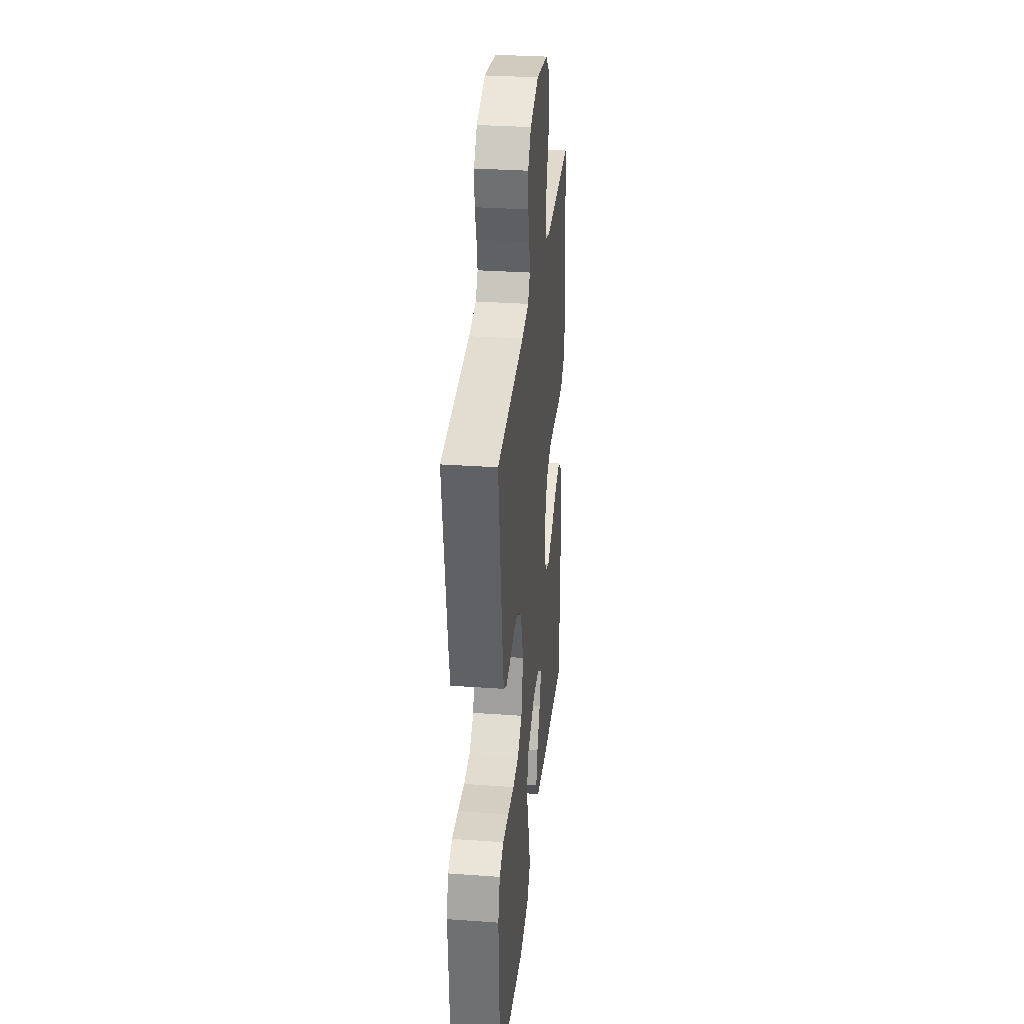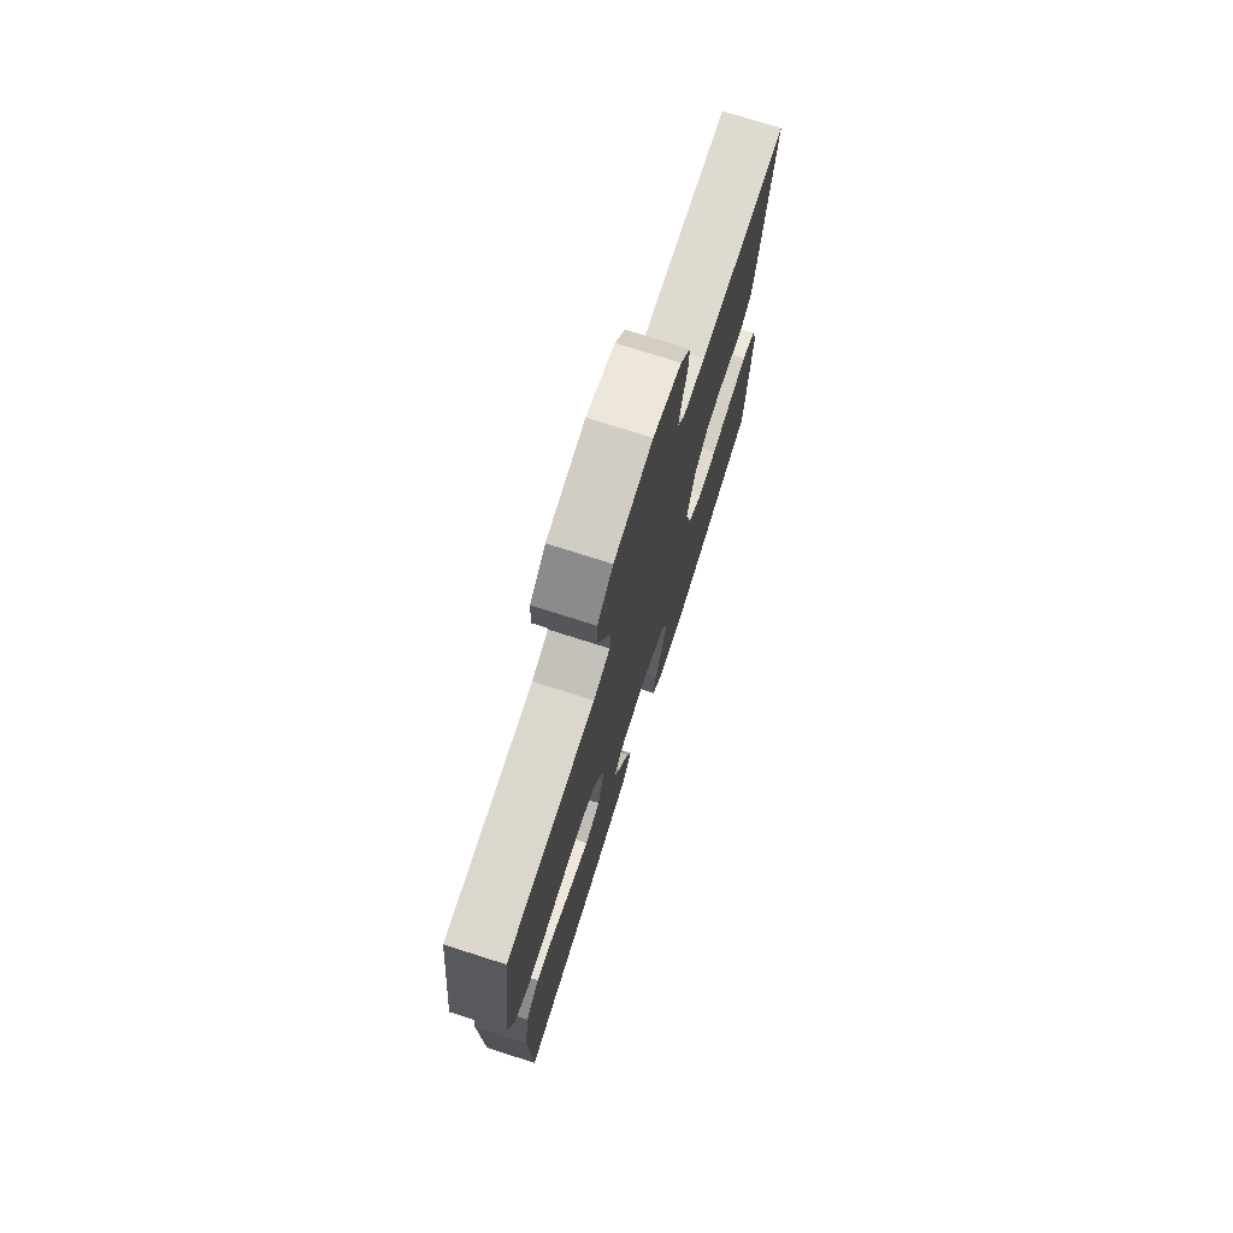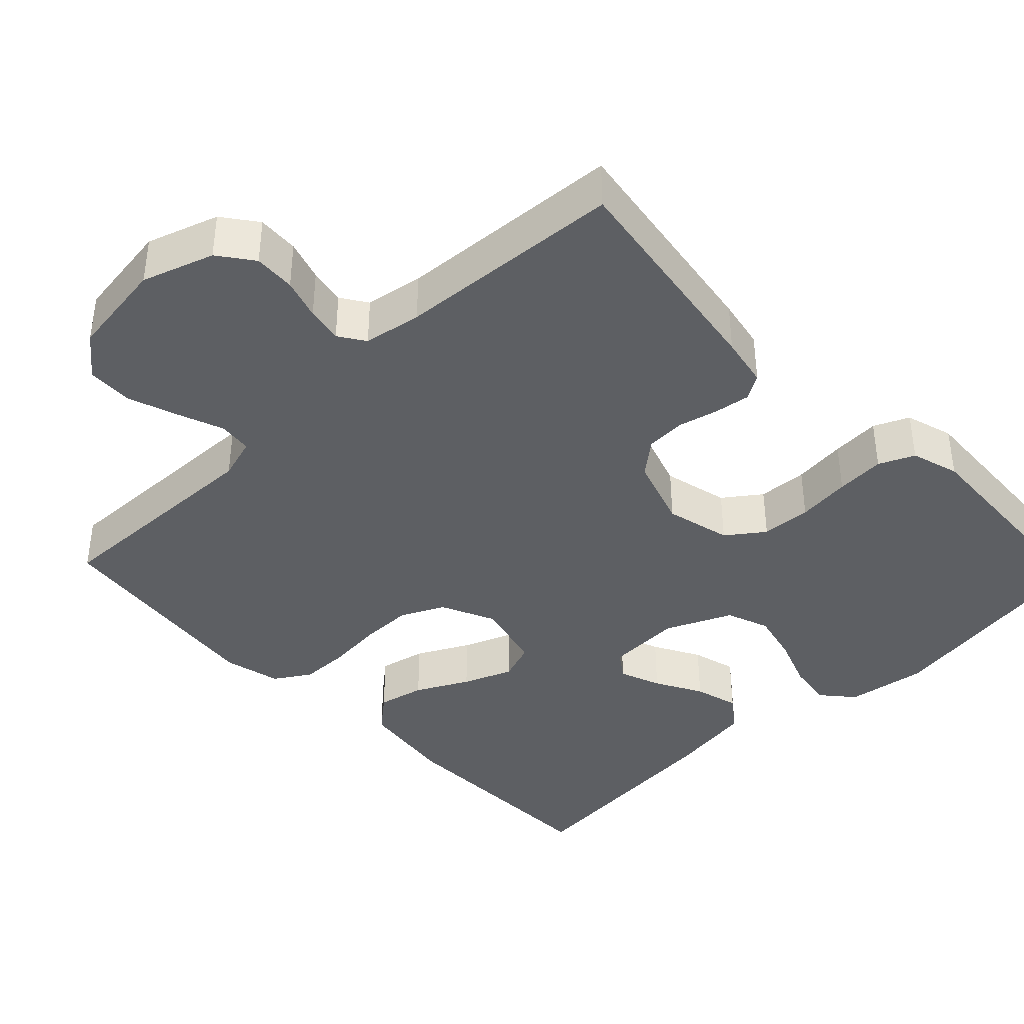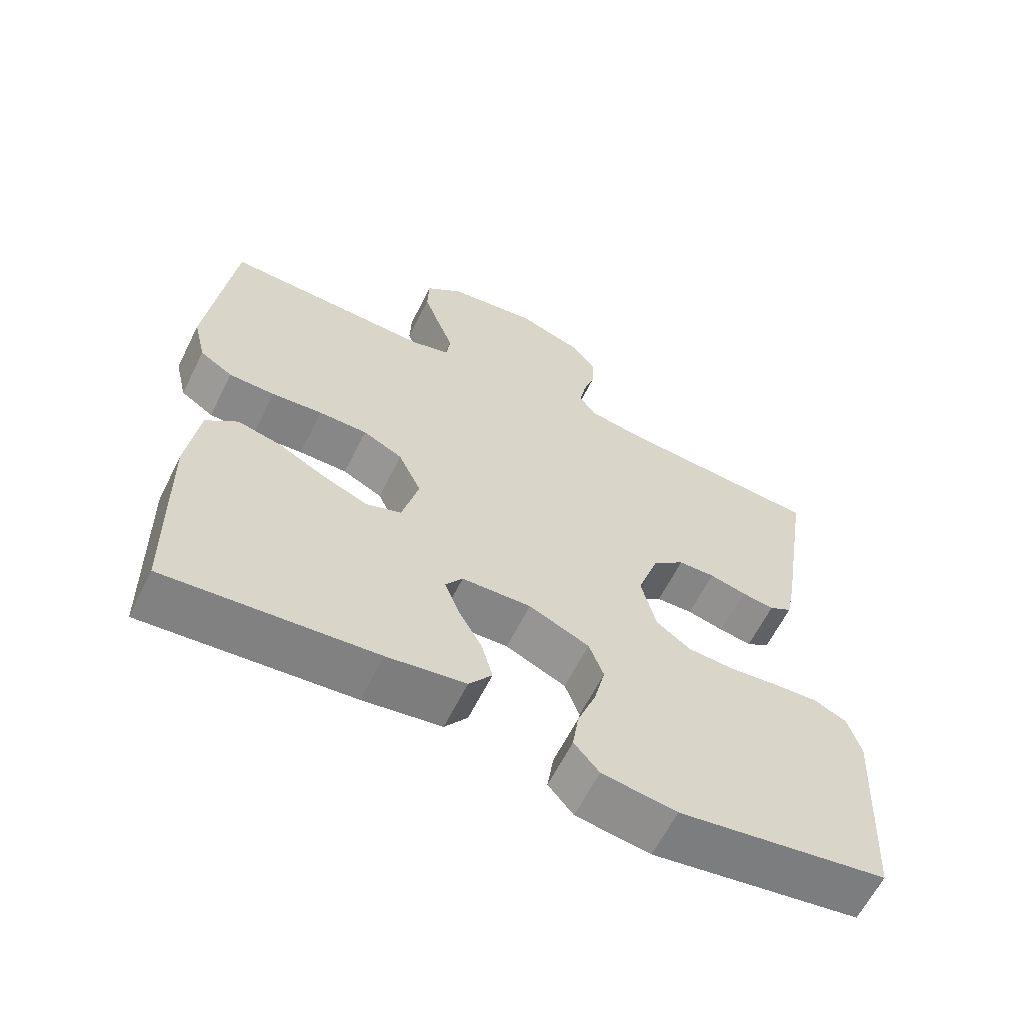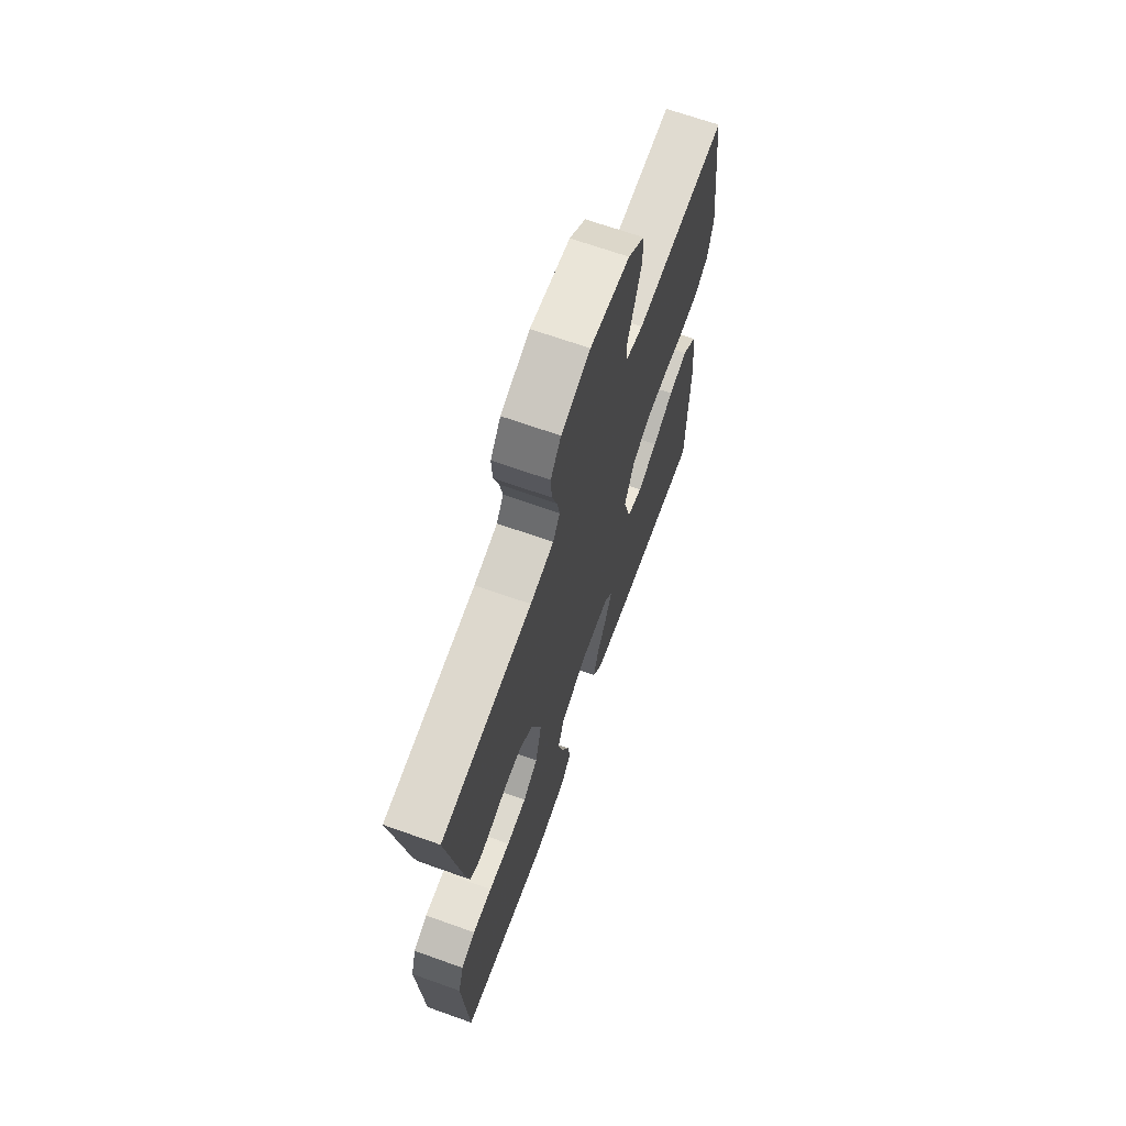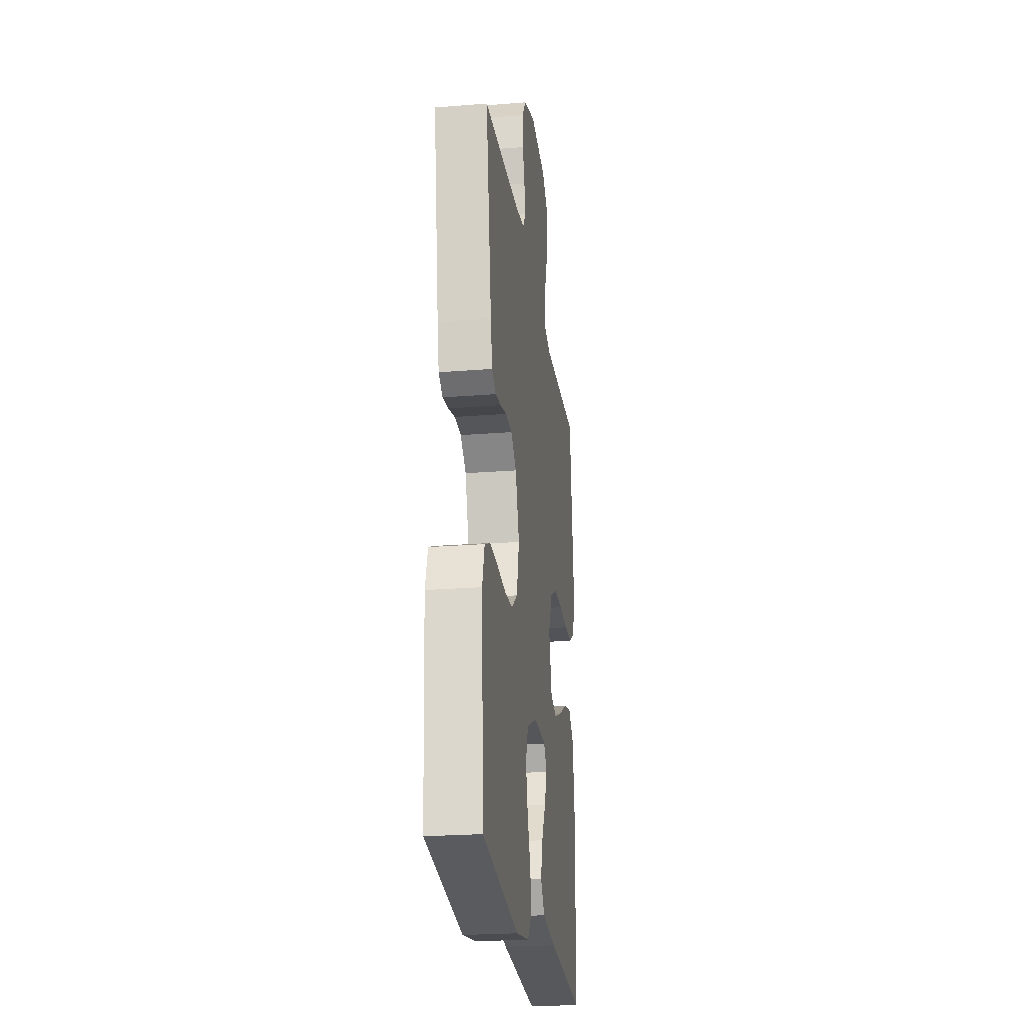
<metadata>
{"format":"obj","ext":"obj","renderer":"f3d","projection":"perspective","resolution":1024,"background":"white","views":[{"elev":31.2,"azim":95.8,"up":"+Z"},{"elev":74.8,"azim":-72.4,"up":"+Z"},{"elev":-40.0,"azim":43.9,"up":"+Y"},{"elev":-62.5,"azim":-26.4,"up":"+Z"},{"elev":68.1,"azim":109.6,"up":"+Z"},{"elev":-23.6,"azim":97.7,"up":"+Z"}]}
</metadata>
<code>
v 0.5 0.07 0.5
v 0.454 0.07 0.2
v 0.441 0.07 0.133
v 0.408 0.07 0.113
v 0.361 0.07 0.12
v 0.308 0.07 0.133
v 0.255 0.07 0.131
v 0.21 0.07 0.094
v 0.179 0.07 0
v 0.2 0.07 -0.087
v 0.249 0.07 -0.123
v 0.315 0.07 -0.127
v 0.386 0.07 -0.119
v 0.451 0.07 -0.115
v 0.498 0.07 -0.136
v 0.517 0.07 -0.2
v 0.5 0.07 -0.5
v 0.2 0.07 -0.547
v 0.093 0.07 -0.531
v 0.057 0.07 -0.489
v 0.066 0.07 -0.429
v 0.092 0.07 -0.36
v 0.108 0.07 -0.293
v 0.087 0.07 -0.236
v 0 0.07 -0.197
v -0.1 0.07 -0.201
v -0.125 0.07 -0.236
v -0.104 0.07 -0.291
v -0.07 0.07 -0.353
v -0.054 0.07 -0.412
v -0.087 0.07 -0.456
v -0.2 0.07 -0.473
v -0.5 0.07 -0.5
v -0.506 0.07 -0.2
v -0.489 0.07 -0.074
v -0.443 0.07 -0.035
v -0.381 0.07 -0.049
v -0.312 0.07 -0.085
v -0.247 0.07 -0.111
v -0.196 0.07 -0.093
v -0.172 0.07 0
v -0.205 0.07 0.072
v -0.262 0.07 0.1
v -0.332 0.07 0.1
v -0.405 0.07 0.093
v -0.471 0.07 0.094
v -0.518 0.07 0.124
v -0.536 0.07 0.2
v -0.5 0.07 0.5
v -0.2 0.07 0.491
v -0.144 0.07 0.508
v -0.139 0.07 0.553
v -0.162 0.07 0.614
v -0.185 0.07 0.68
v -0.183 0.07 0.741
v -0.13 0.07 0.786
v 0 0.07 0.804
v 0.095 0.07 0.772
v 0.129 0.07 0.726
v 0.126 0.07 0.671
v 0.109 0.07 0.617
v 0.1 0.07 0.569
v 0.123 0.07 0.534
v 0.2 0.07 0.521
v 0.5 0 0.5
v 0.454 0 0.2
v 0.441 0 0.133
v 0.408 0 0.113
v 0.361 0 0.12
v 0.308 0 0.133
v 0.255 0 0.131
v 0.21 0 0.094
v 0.179 0 0
v 0.2 0 -0.087
v 0.249 0 -0.123
v 0.315 0 -0.127
v 0.386 0 -0.119
v 0.451 0 -0.115
v 0.498 0 -0.136
v 0.517 0 -0.2
v 0.5 0 -0.5
v 0.2 0 -0.547
v 0.093 0 -0.531
v 0.057 0 -0.489
v 0.066 0 -0.429
v 0.092 0 -0.36
v 0.108 0 -0.293
v 0.087 0 -0.236
v 0 0 -0.197
v -0.1 0 -0.201
v -0.125 0 -0.236
v -0.104 0 -0.291
v -0.07 0 -0.353
v -0.054 0 -0.412
v -0.087 0 -0.456
v -0.2 0 -0.473
v -0.5 0 -0.5
v -0.506 0 -0.2
v -0.489 0 -0.074
v -0.443 0 -0.035
v -0.381 0 -0.049
v -0.312 0 -0.085
v -0.247 0 -0.111
v -0.196 0 -0.093
v -0.172 0 0
v -0.205 0 0.072
v -0.262 0 0.1
v -0.332 0 0.1
v -0.405 0 0.093
v -0.471 0 0.094
v -0.518 0 0.124
v -0.536 0 0.2
v -0.5 0 0.5
v -0.2 0 0.491
v -0.144 0 0.508
v -0.139 0 0.553
v -0.162 0 0.614
v -0.185 0 0.68
v -0.183 0 0.741
v -0.13 0 0.786
v 0 0 0.804
v 0.095 0 0.772
v 0.129 0 0.726
v 0.126 0 0.671
v 0.109 0 0.617
v 0.1 0 0.569
v 0.123 0 0.534
v 0.2 0 0.521
f 58 59 60 61
f 58 61 62
f 57 58 62
f 56 57 62
f 55 56 62 63
f 52 53 54 55
f 47 48 49 50
f 47 50 51
f 44 45 46 47
f 43 44 47 51
f 42 43 51
f 41 42 51
f 35 36 37 38
f 35 38 39
f 34 35 39
f 33 34 39
f 32 33 39 40
f 28 29 30 31
f 27 28 31 32
f 19 20 21 22
f 19 22 23
f 18 19 23
f 17 18 23
f 16 17 23 24
f 12 13 14 15
f 12 15 16 24
f 3 4 5 6
f 1 2 3 6
f 64 1 6 7
f 63 64 7 8
f 52 55 63 8
f 41 51 52 8
f 27 32 40 41
f 26 27 41
f 25 26 41 8
f 11 12 24 25
f 10 11 25
f 9 10 25
f 8 9 25
f 125 124 123 122
f 126 125 122
f 126 122 121
f 126 121 120
f 127 126 120 119
f 119 118 117 116
f 114 113 112 111
f 115 114 111
f 111 110 109 108
f 115 111 108 107
f 115 107 106
f 115 106 105
f 102 101 100 99
f 103 102 99
f 103 99 98
f 103 98 97
f 104 103 97 96
f 95 94 93 92
f 96 95 92 91
f 86 85 84 83
f 87 86 83
f 87 83 82
f 87 82 81
f 88 87 81 80
f 79 78 77 76
f 88 80 79 76
f 70 69 68 67
f 70 67 66 65
f 71 70 65 128
f 72 71 128 127
f 72 127 119 116
f 72 116 115 105
f 105 104 96 91
f 105 91 90
f 72 105 90 89
f 89 88 76 75
f 89 75 74
f 89 74 73
f 89 73 72
f 1 65 66 2
f 2 66 67 3
f 3 67 68 4
f 4 68 69 5
f 5 69 70 6
f 6 70 71 7
f 7 71 72 8
f 8 72 73 9
f 9 73 74 10
f 10 74 75 11
f 11 75 76 12
f 12 76 77 13
f 13 77 78 14
f 14 78 79 15
f 15 79 80 16
f 16 80 81 17
f 17 81 82 18
f 18 82 83 19
f 19 83 84 20
f 20 84 85 21
f 21 85 86 22
f 22 86 87 23
f 23 87 88 24
f 24 88 89 25
f 25 89 90 26
f 26 90 91 27
f 27 91 92 28
f 28 92 93 29
f 29 93 94 30
f 30 94 95 31
f 31 95 96 32
f 32 96 97 33
f 33 97 98 34
f 34 98 99 35
f 35 99 100 36
f 36 100 101 37
f 37 101 102 38
f 38 102 103 39
f 39 103 104 40
f 40 104 105 41
f 41 105 106 42
f 42 106 107 43
f 43 107 108 44
f 44 108 109 45
f 45 109 110 46
f 46 110 111 47
f 47 111 112 48
f 48 112 113 49
f 49 113 114 50
f 50 114 115 51
f 51 115 116 52
f 52 116 117 53
f 53 117 118 54
f 54 118 119 55
f 55 119 120 56
f 56 120 121 57
f 57 121 122 58
f 58 122 123 59
f 59 123 124 60
f 60 124 125 61
f 61 125 126 62
f 62 126 127 63
f 63 127 128 64
f 64 128 65 1

</code>
